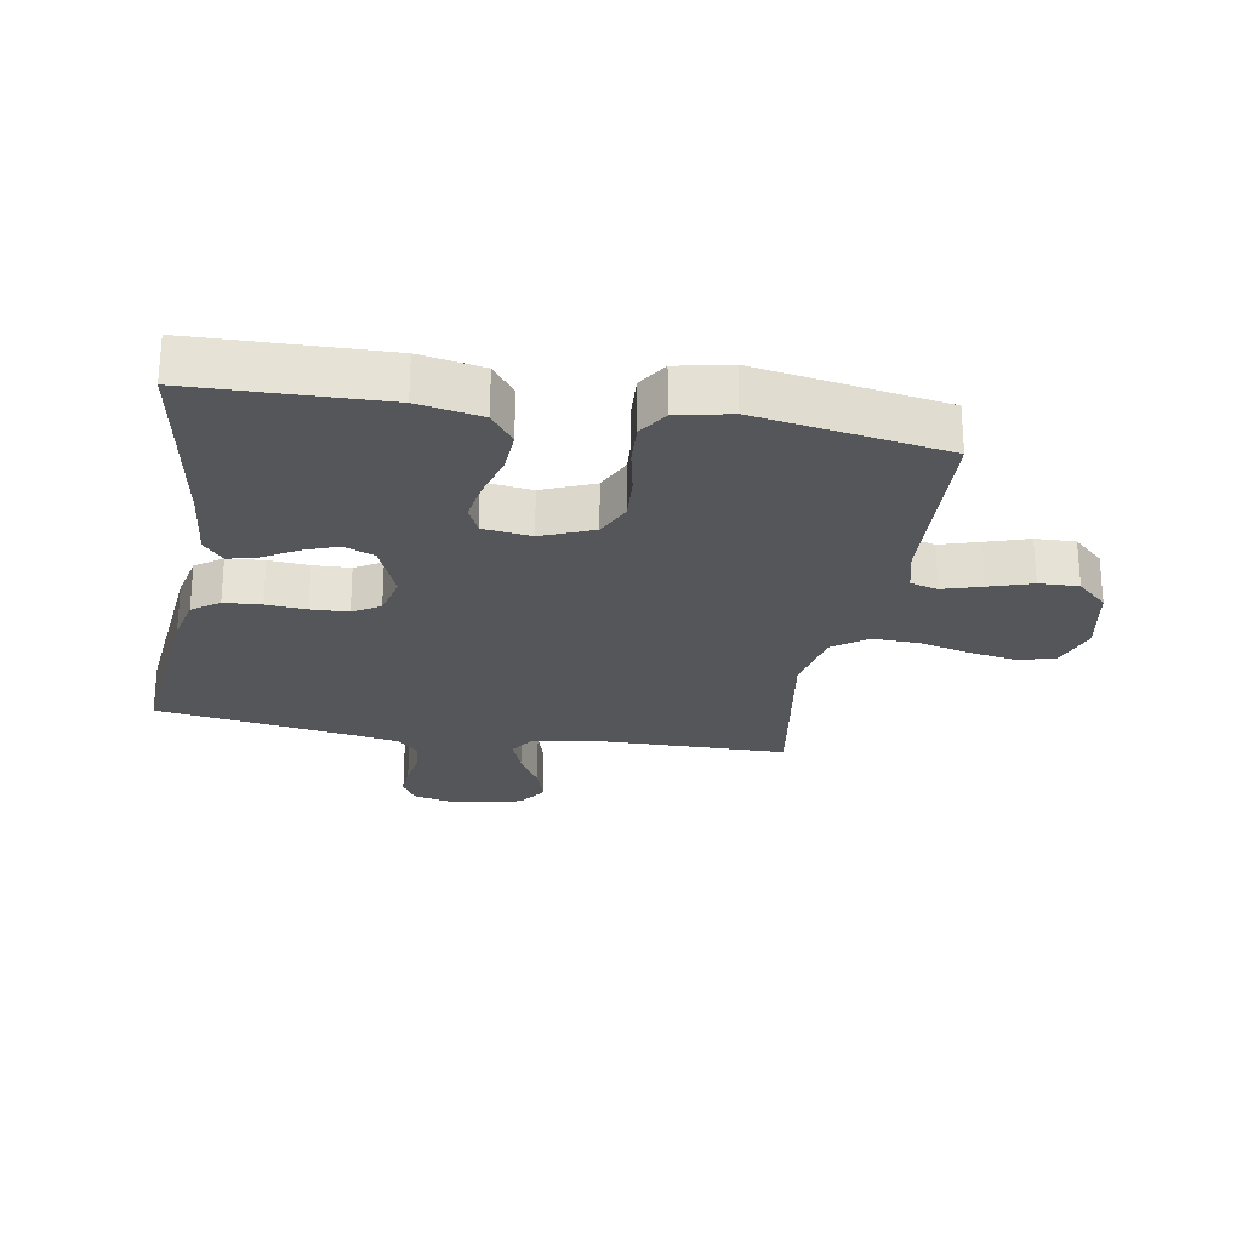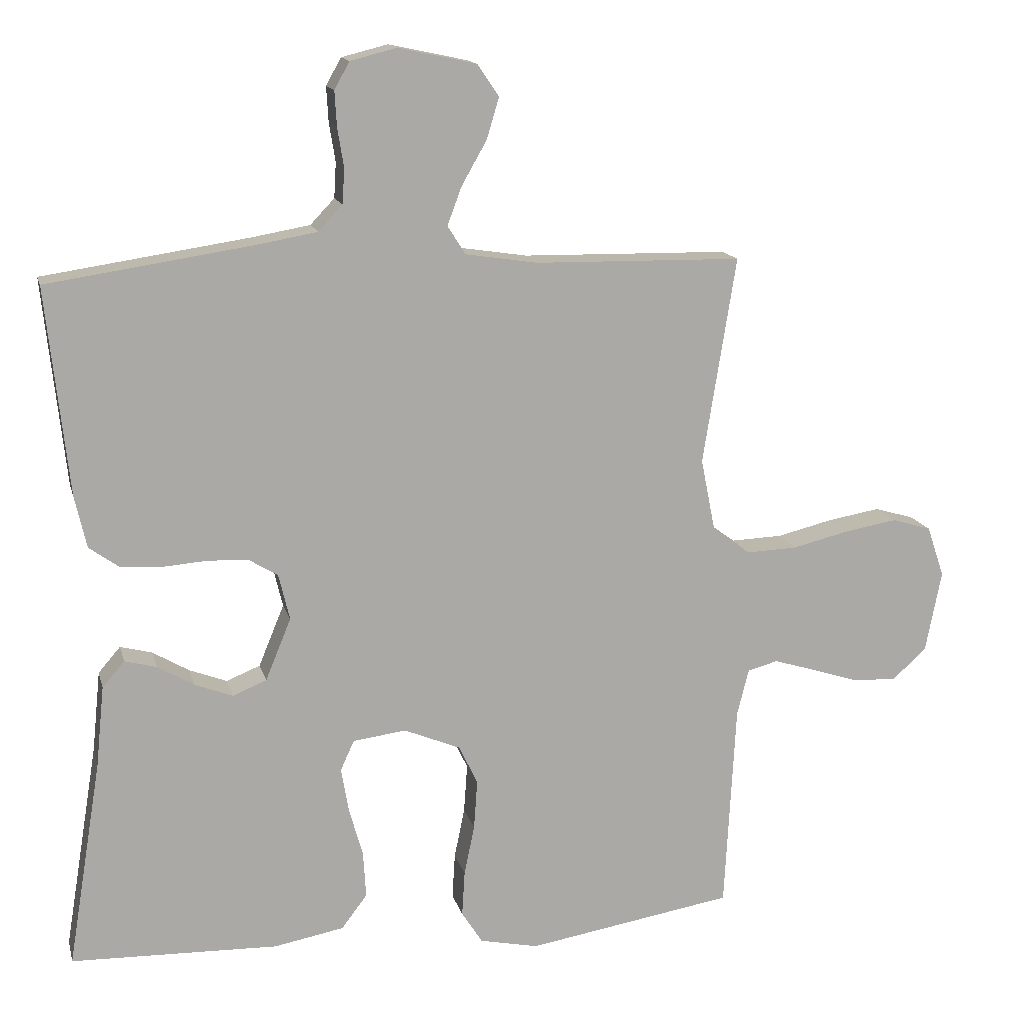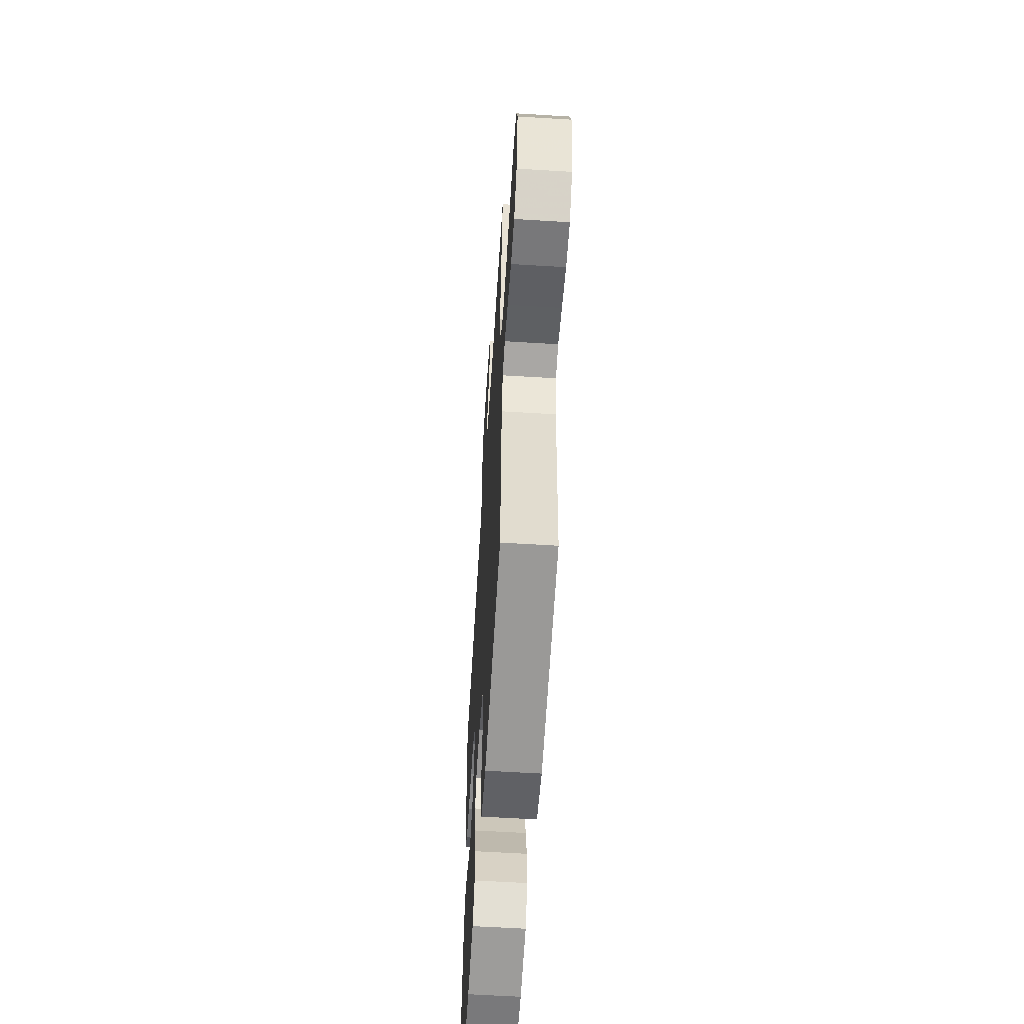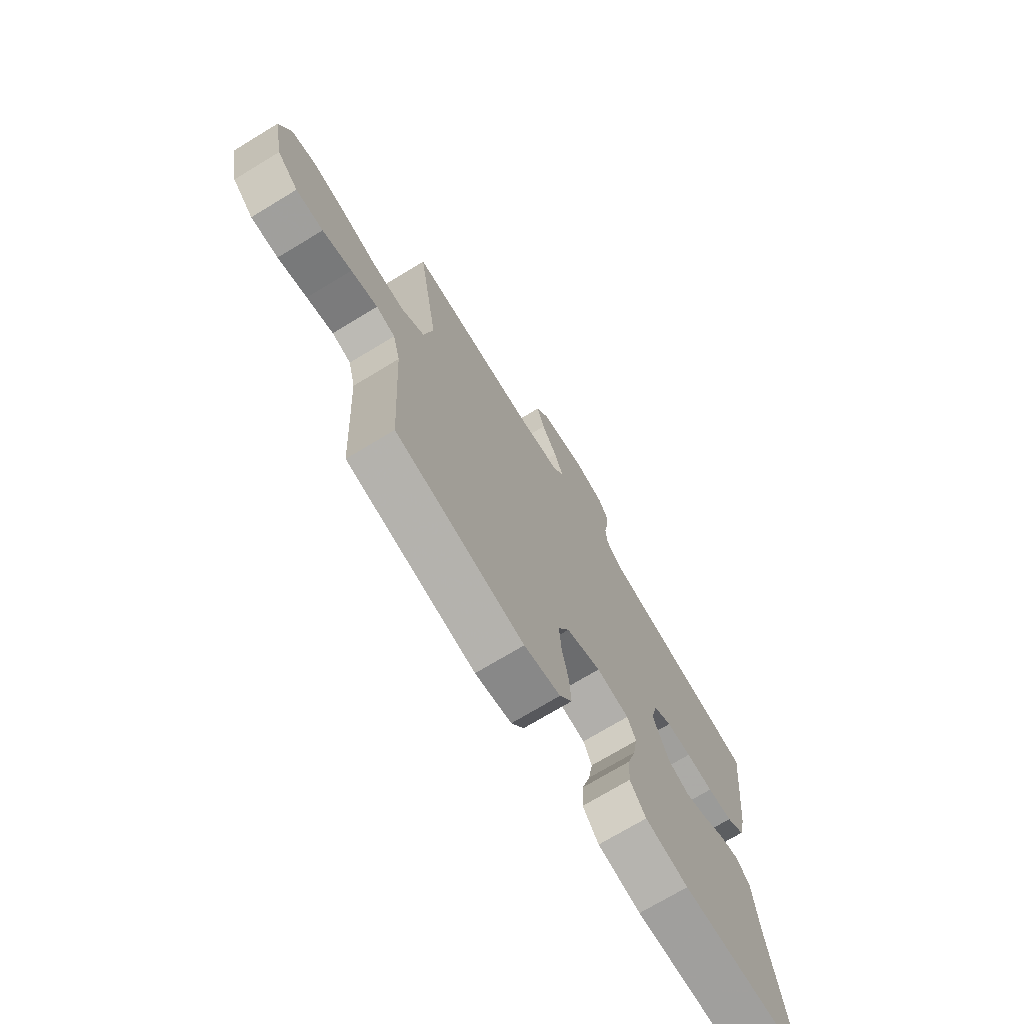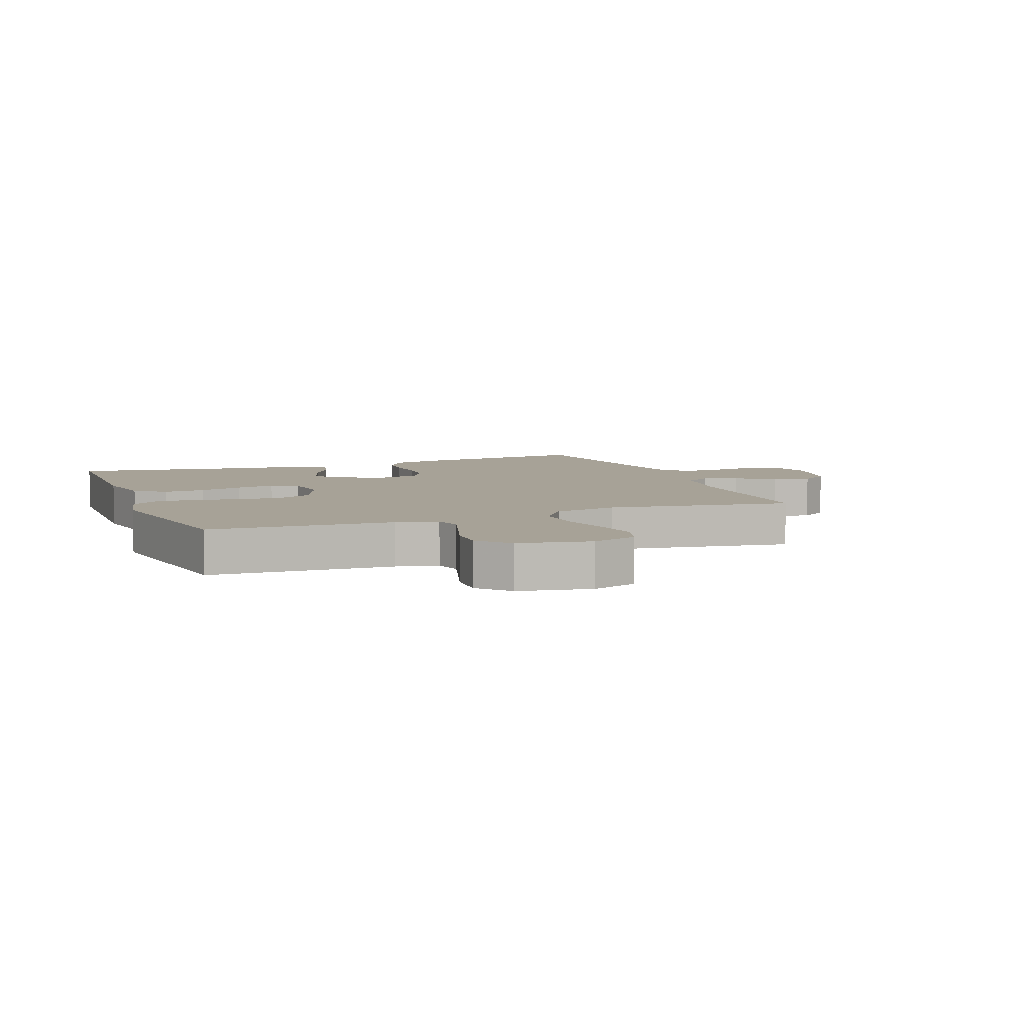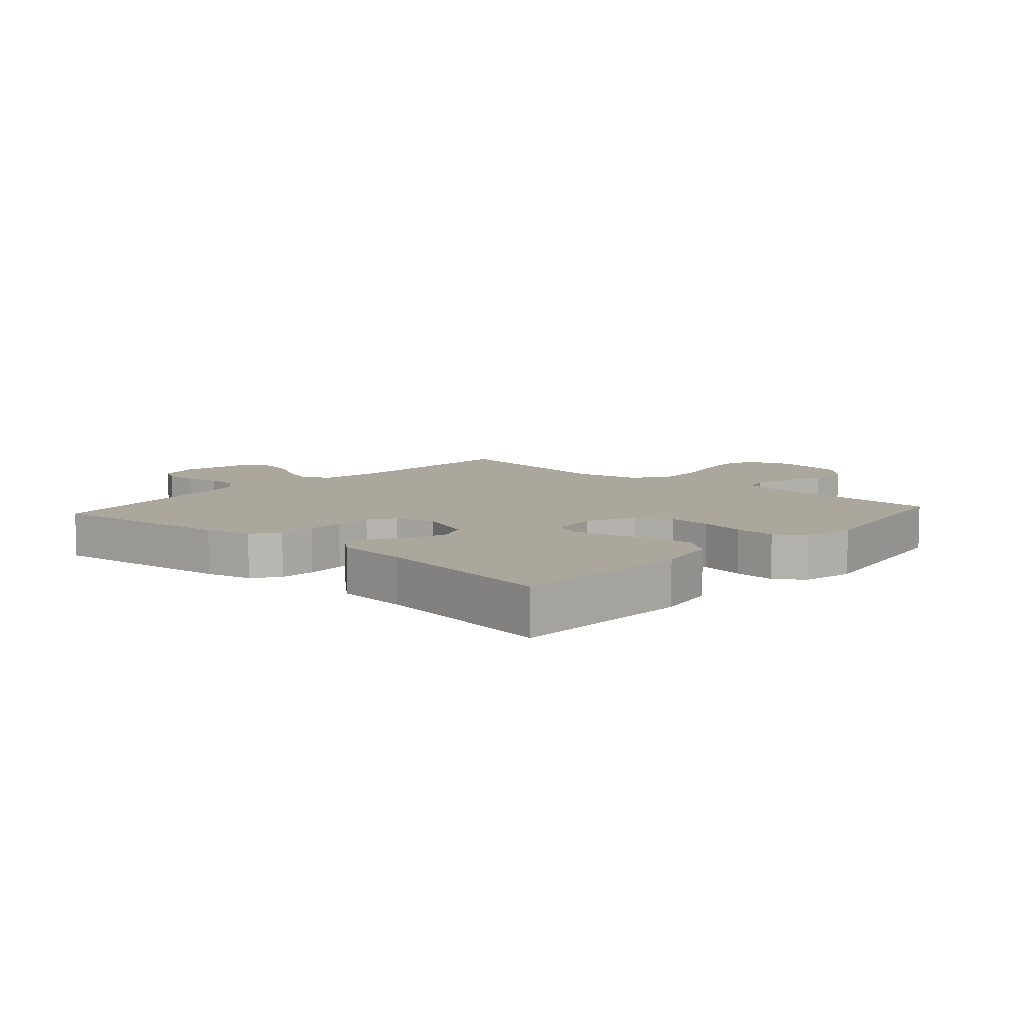
<metadata>
{"format":"obj","ext":"obj","renderer":"f3d","projection":"perspective","resolution":1024,"background":"white","views":[{"elev":-25.3,"azim":170.2,"up":"+Y"},{"elev":14.5,"azim":166.5,"up":"+Z"},{"elev":-59.4,"azim":-93.6,"up":"+Z"},{"elev":-72.7,"azim":-58.8,"up":"+Z"},{"elev":6.6,"azim":-111.2,"up":"+Y"},{"elev":8.4,"azim":131.7,"up":"+Y"}]}
</metadata>
<code>
v 0.5 0.07 -0.5
v 0.2 0.07 -0.508
v 0.099 0.07 -0.489
v 0.062 0.07 -0.44
v 0.066 0.07 -0.373
v 0.086 0.07 -0.302
v 0.097 0.07 -0.238
v 0.077 0.07 -0.194
v 0 0.07 -0.184
v -0.082 0.07 -0.218
v -0.109 0.07 -0.275
v -0.104 0.07 -0.346
v -0.089 0.07 -0.419
v -0.085 0.07 -0.485
v -0.115 0.07 -0.532
v -0.2 0.07 -0.55
v -0.5 0.07 -0.5
v -0.516 0.07 -0.2
v -0.533 0.07 -0.132
v -0.577 0.07 -0.12
v -0.639 0.07 -0.139
v -0.707 0.07 -0.161
v -0.77 0.07 -0.163
v -0.819 0.07 -0.118
v -0.842 0.07 0
v -0.817 0.07 0.074
v -0.76 0.07 0.091
v -0.684 0.07 0.078
v -0.602 0.07 0.058
v -0.527 0.07 0.055
v -0.473 0.07 0.095
v -0.452 0.07 0.2
v -0.5 0.07 0.5
v -0.2 0.07 0.505
v -0.095 0.07 0.521
v -0.069 0.07 0.562
v -0.09 0.07 0.618
v -0.126 0.07 0.681
v -0.144 0.07 0.741
v -0.113 0.07 0.787
v 0 0.07 0.811
v 0.067 0.07 0.794
v 0.089 0.07 0.755
v 0.086 0.07 0.703
v 0.077 0.07 0.648
v 0.08 0.07 0.597
v 0.115 0.07 0.56
v 0.2 0.07 0.545
v 0.5 0.07 0.5
v 0.468 0.07 0.2
v 0.451 0.07 0.125
v 0.408 0.07 0.094
v 0.349 0.07 0.09
v 0.285 0.07 0.095
v 0.226 0.07 0.093
v 0.183 0.07 0.067
v 0.167 0.07 0
v 0.204 0.07 -0.09
v 0.253 0.07 -0.11
v 0.308 0.07 -0.089
v 0.361 0.07 -0.058
v 0.407 0.07 -0.046
v 0.439 0.07 -0.083
v 0.451 0.07 -0.2
v 0.5 0 -0.5
v 0.2 0 -0.508
v 0.099 0 -0.489
v 0.062 0 -0.44
v 0.066 0 -0.373
v 0.086 0 -0.302
v 0.097 0 -0.238
v 0.077 0 -0.194
v 0 0 -0.184
v -0.082 0 -0.218
v -0.109 0 -0.275
v -0.104 0 -0.346
v -0.089 0 -0.419
v -0.085 0 -0.485
v -0.115 0 -0.532
v -0.2 0 -0.55
v -0.5 0 -0.5
v -0.516 0 -0.2
v -0.533 0 -0.132
v -0.577 0 -0.12
v -0.639 0 -0.139
v -0.707 0 -0.161
v -0.77 0 -0.163
v -0.819 0 -0.118
v -0.842 0 0
v -0.817 0 0.074
v -0.76 0 0.091
v -0.684 0 0.078
v -0.602 0 0.058
v -0.527 0 0.055
v -0.473 0 0.095
v -0.452 0 0.2
v -0.5 0 0.5
v -0.2 0 0.505
v -0.095 0 0.521
v -0.069 0 0.562
v -0.09 0 0.618
v -0.126 0 0.681
v -0.144 0 0.741
v -0.113 0 0.787
v 0 0 0.811
v 0.067 0 0.794
v 0.089 0 0.755
v 0.086 0 0.703
v 0.077 0 0.648
v 0.08 0 0.597
v 0.115 0 0.56
v 0.2 0 0.545
v 0.5 0 0.5
v 0.468 0 0.2
v 0.451 0 0.125
v 0.408 0 0.094
v 0.349 0 0.09
v 0.285 0 0.095
v 0.226 0 0.093
v 0.183 0 0.067
v 0.167 0 0
v 0.204 0 -0.09
v 0.253 0 -0.11
v 0.308 0 -0.089
v 0.361 0 -0.058
v 0.407 0 -0.046
v 0.439 0 -0.083
v 0.451 0 -0.2
f 62 63 64
f 61 62 64
f 60 61 64
f 4 5 6
f 3 4 6
f 2 3 6
f 1 2 6
f 64 1 6
f 60 64 6
f 59 60 6
f 58 59 6 7
f 57 58 7 8
f 56 57 8 9
f 52 53 54
f 51 52 54
f 50 51 54
f 49 50 54
f 48 49 54
f 47 48 54 55
f 46 47 55 56
f 43 44 45
f 42 43 45
f 41 42 45
f 40 41 45
f 39 40 45
f 38 39 45
f 37 38 45
f 36 37 45 46
f 56 9 10
f 46 56 10
f 36 46 10
f 35 36 10
f 32 33 34
f 35 10 11
f 34 35 11
f 32 34 11
f 31 32 11
f 27 28 29
f 26 27 29
f 25 26 29
f 24 25 29
f 23 24 29
f 22 23 29
f 21 22 29
f 20 21 29 30
f 19 20 30 31
f 16 17 18
f 15 16 18
f 14 15 18
f 13 14 18
f 12 13 18
f 18 19 31
f 12 18 31
f 11 12 31
f 128 127 126
f 128 126 125
f 128 125 124
f 70 69 68
f 70 68 67
f 70 67 66
f 70 66 65
f 70 65 128
f 70 128 124
f 70 124 123
f 71 70 123 122
f 72 71 122 121
f 73 72 121 120
f 118 117 116
f 118 116 115
f 118 115 114
f 118 114 113
f 118 113 112
f 119 118 112 111
f 120 119 111 110
f 109 108 107
f 109 107 106
f 109 106 105
f 109 105 104
f 109 104 103
f 109 103 102
f 109 102 101
f 110 109 101 100
f 74 73 120
f 74 120 110
f 74 110 100
f 74 100 99
f 98 97 96
f 75 74 99
f 75 99 98
f 75 98 96
f 75 96 95
f 93 92 91
f 93 91 90
f 93 90 89
f 93 89 88
f 93 88 87
f 93 87 86
f 93 86 85
f 94 93 85 84
f 95 94 84 83
f 82 81 80
f 82 80 79
f 82 79 78
f 82 78 77
f 82 77 76
f 95 83 82
f 95 82 76
f 95 76 75
f 1 65 66 2
f 2 66 67 3
f 3 67 68 4
f 4 68 69 5
f 5 69 70 6
f 6 70 71 7
f 7 71 72 8
f 8 72 73 9
f 9 73 74 10
f 10 74 75 11
f 11 75 76 12
f 12 76 77 13
f 13 77 78 14
f 14 78 79 15
f 15 79 80 16
f 16 80 81 17
f 17 81 82 18
f 18 82 83 19
f 19 83 84 20
f 20 84 85 21
f 21 85 86 22
f 22 86 87 23
f 23 87 88 24
f 24 88 89 25
f 25 89 90 26
f 26 90 91 27
f 27 91 92 28
f 28 92 93 29
f 29 93 94 30
f 30 94 95 31
f 31 95 96 32
f 32 96 97 33
f 33 97 98 34
f 34 98 99 35
f 35 99 100 36
f 36 100 101 37
f 37 101 102 38
f 38 102 103 39
f 39 103 104 40
f 40 104 105 41
f 41 105 106 42
f 42 106 107 43
f 43 107 108 44
f 44 108 109 45
f 45 109 110 46
f 46 110 111 47
f 47 111 112 48
f 48 112 113 49
f 49 113 114 50
f 50 114 115 51
f 51 115 116 52
f 52 116 117 53
f 53 117 118 54
f 54 118 119 55
f 55 119 120 56
f 56 120 121 57
f 57 121 122 58
f 58 122 123 59
f 59 123 124 60
f 60 124 125 61
f 61 125 126 62
f 62 126 127 63
f 63 127 128 64
f 64 128 65 1

</code>
